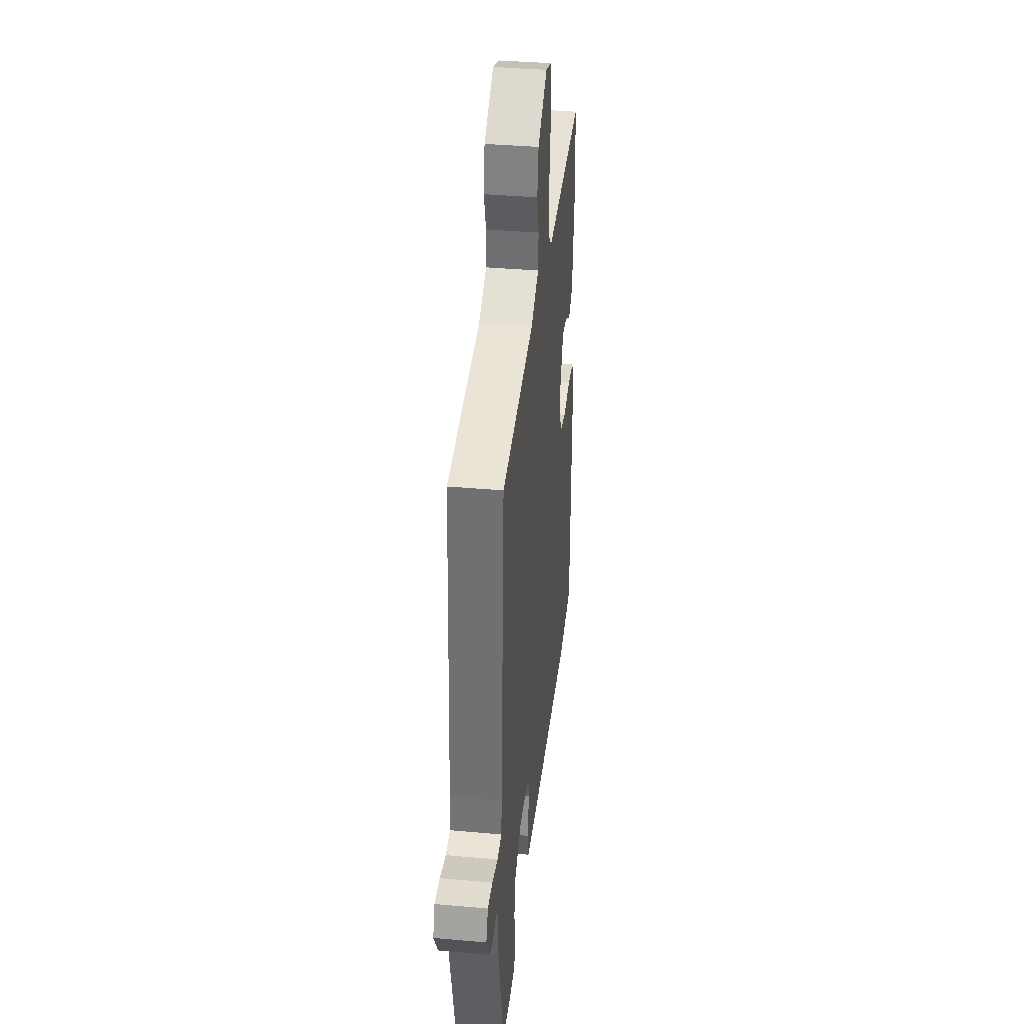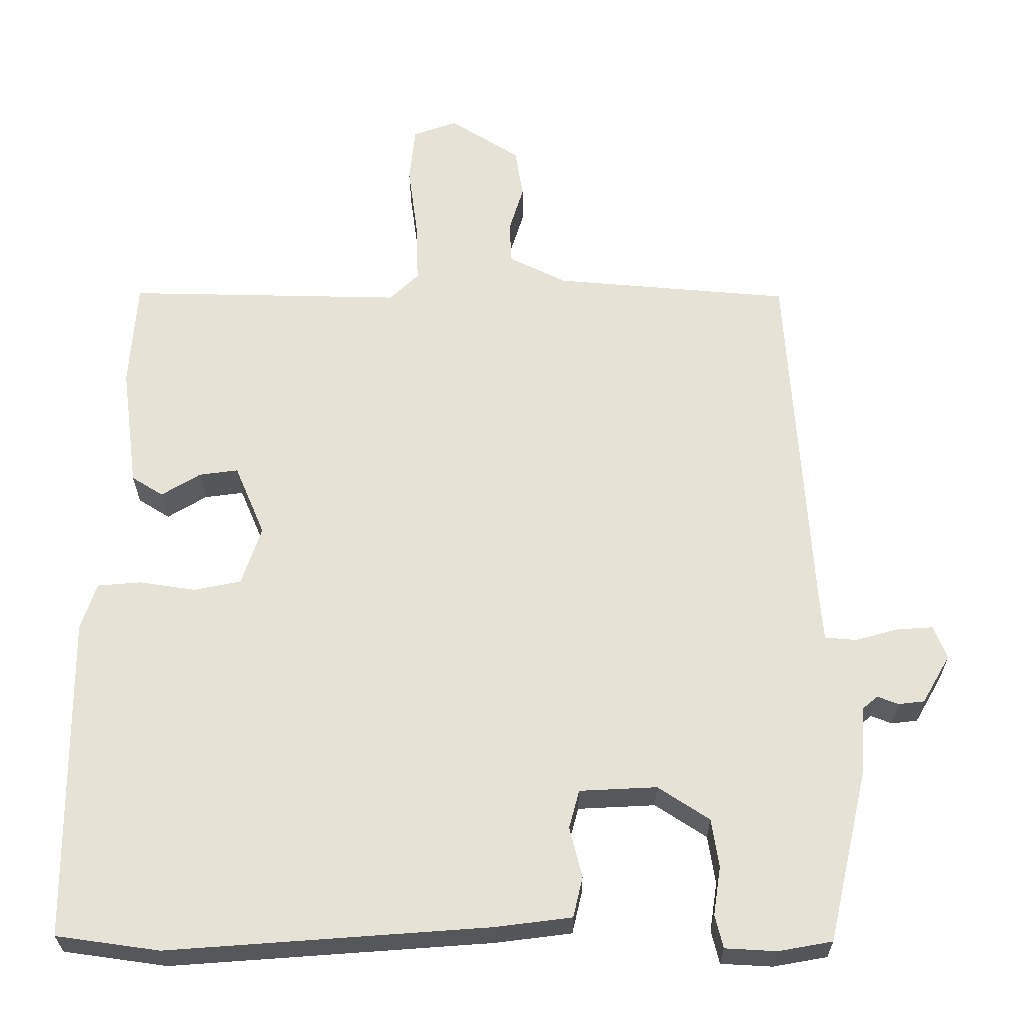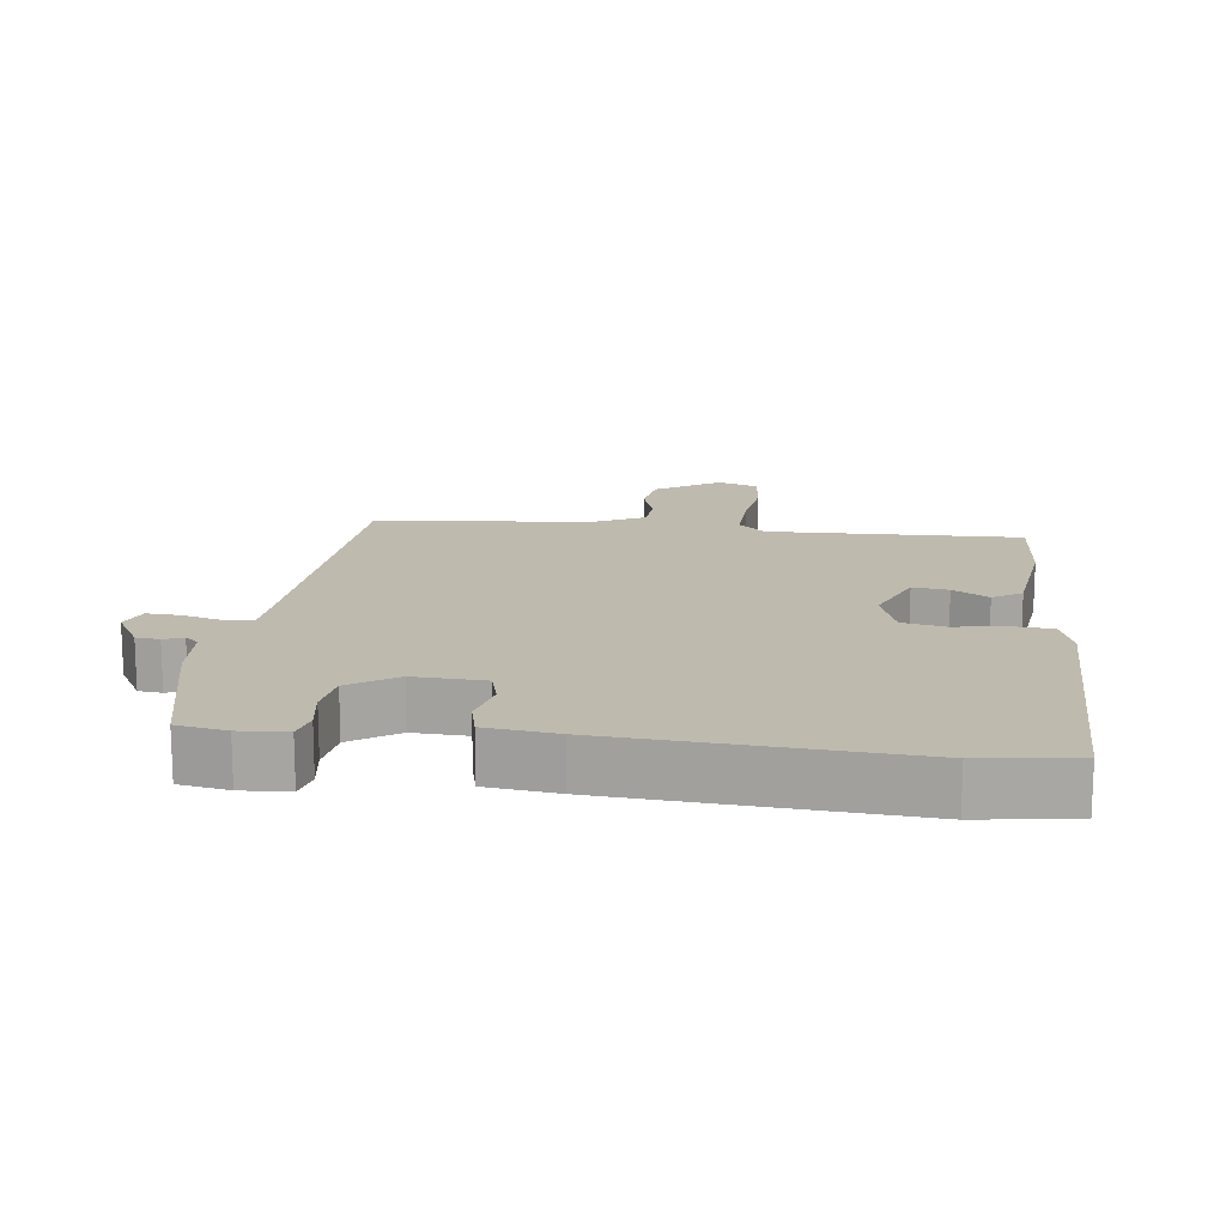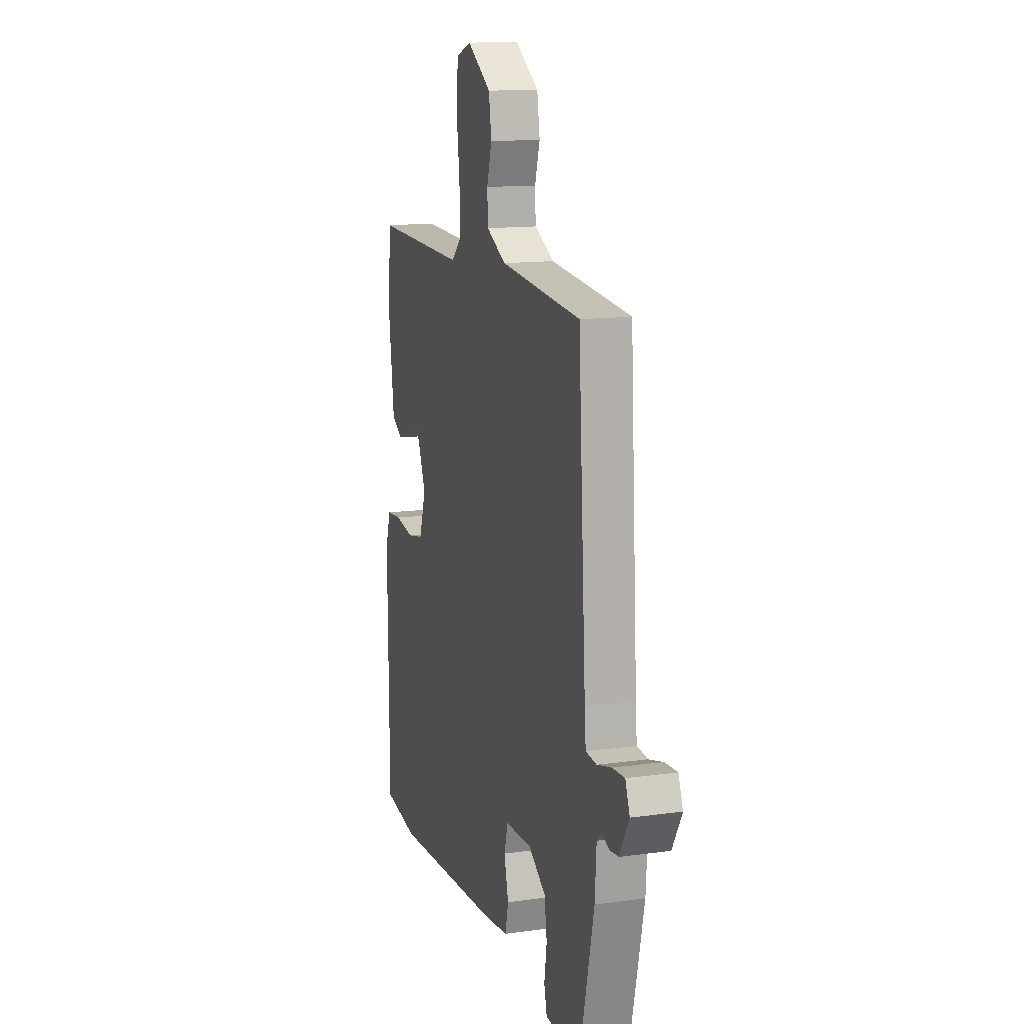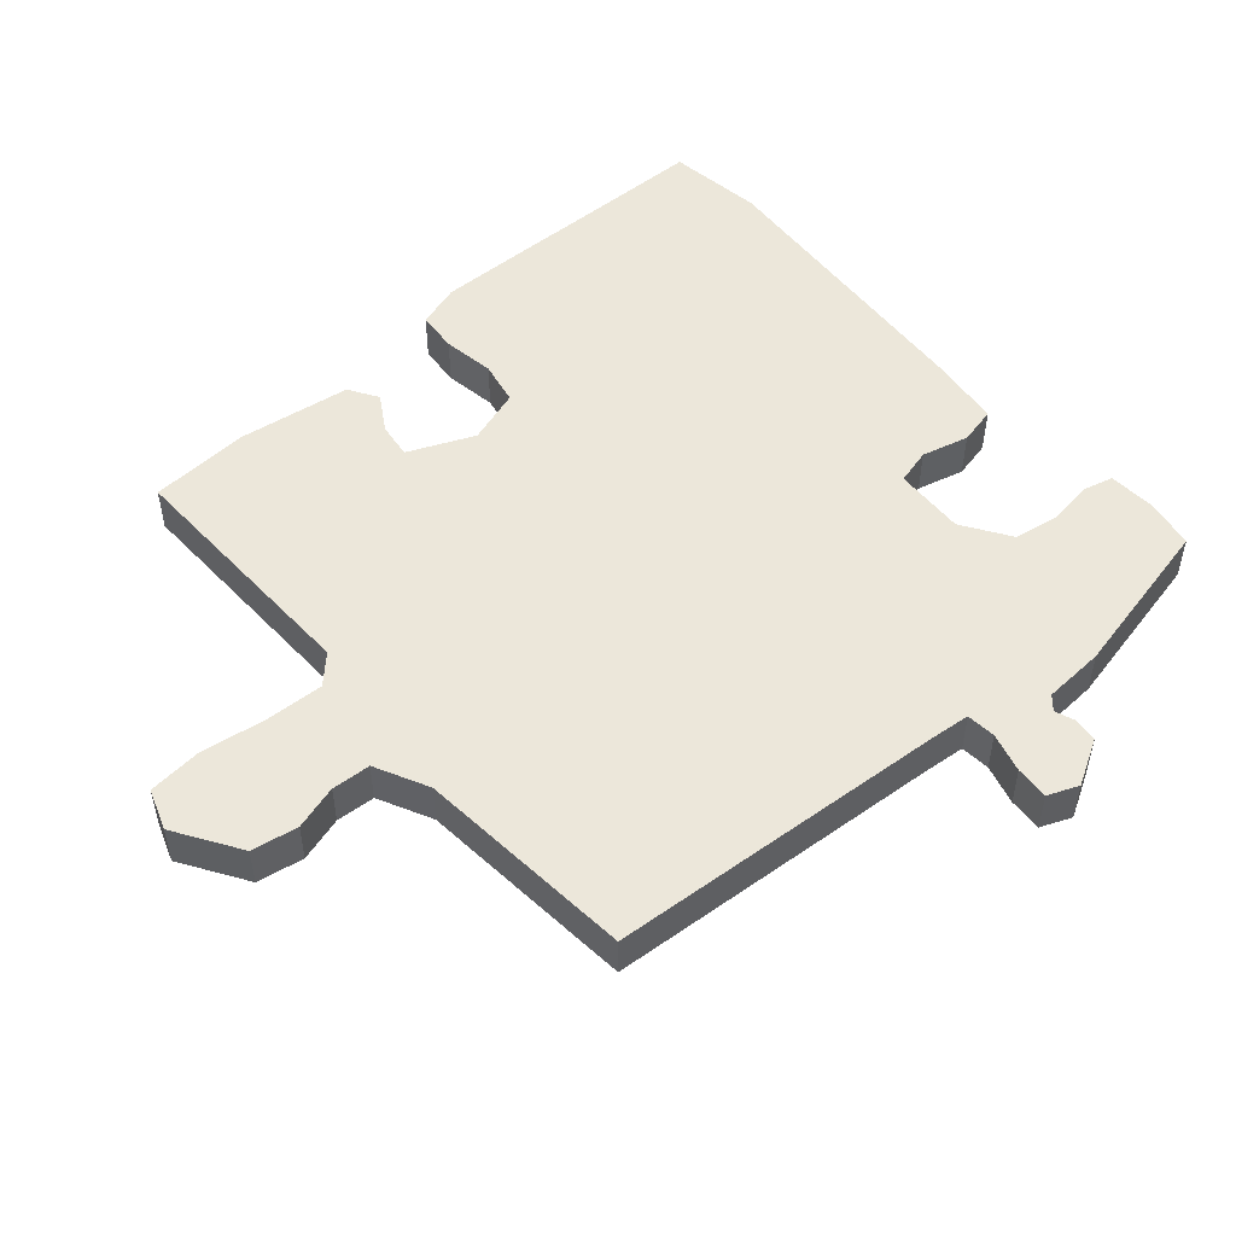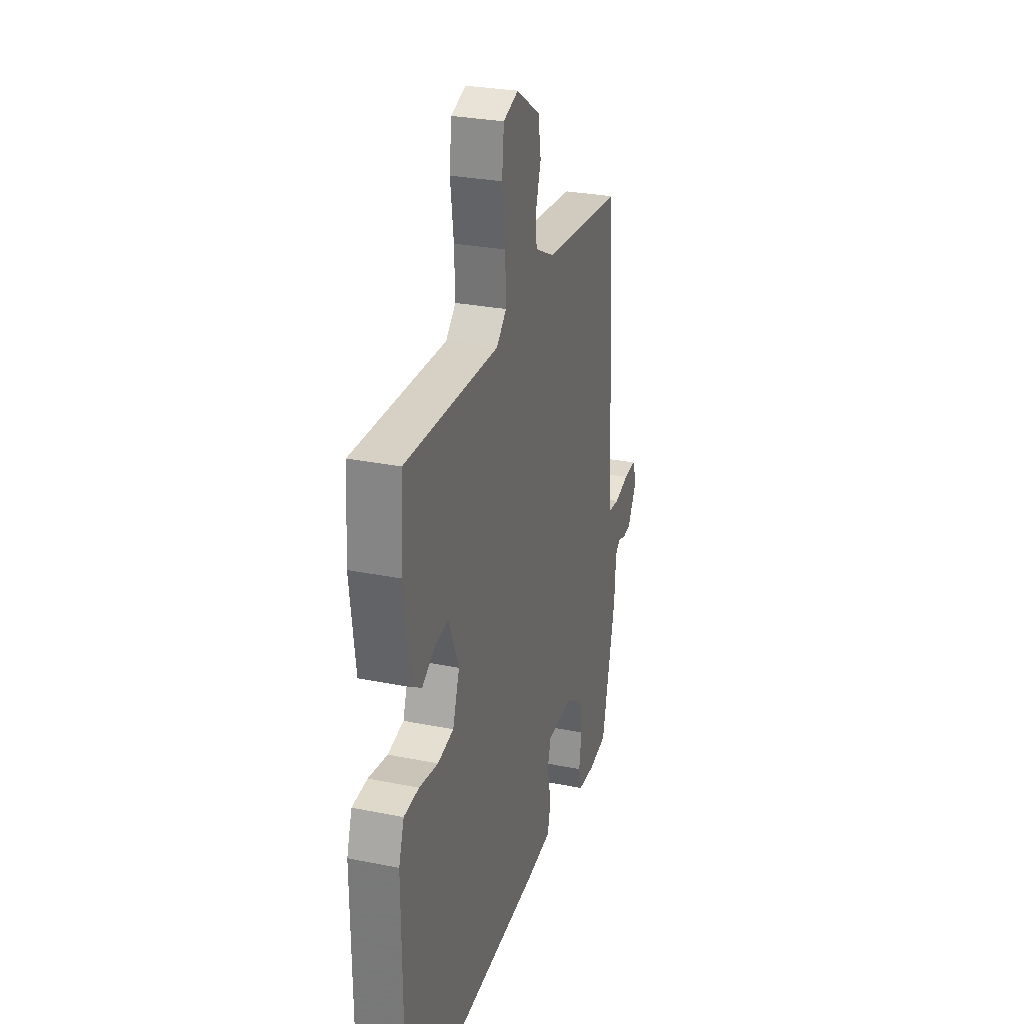
<metadata>
{"format":"obj","ext":"obj","renderer":"f3d","projection":"perspective","resolution":1024,"background":"white","views":[{"elev":37.7,"azim":96.5,"up":"+Z"},{"elev":-27.1,"azim":0.3,"up":"+Z"},{"elev":15.5,"azim":-173.1,"up":"+Y"},{"elev":13.6,"azim":72.8,"up":"+Z"},{"elev":51.0,"azim":49.3,"up":"+Y"},{"elev":28.2,"azim":-73.0,"up":"+Z"}]}
</metadata>
<code>
v 0.456 0.07 0.488
v 0.487 0.07 -0.01
v 0.492 0.07 -0.069
v 0.535 0.07 -0.073
v 0.593 0.07 -0.057
v 0.642 0.07 -0.054
v 0.66 0.07 -0.099
v 0.622 0.07 -0.165
v 0.587 0.07 -0.169
v 0.558 0.07 -0.158
v 0.538 0.07 -0.175
v 0.532 0.07 -0.265
v 0.477 0.07 -0.503
v 0.404 0.07 -0.516
v 0.334 0.07 -0.512
v 0.323 0.07 -0.467
v 0.333 0.07 -0.401
v 0.323 0.07 -0.335
v 0.253 0.07 -0.289
v 0.148 0.07 -0.294
v 0.134 0.07 -0.346
v 0.151 0.07 -0.415
v 0.138 0.07 -0.47
v 0.034 0.07 -0.483
v -0.401 0.07 -0.514
v -0.541 0.07 -0.494
v -0.545 0.07 -0.051
v -0.524 0.07 0.013
v -0.464 0.07 0.018
v -0.388 0.07 0.006
v -0.324 0.07 0.019
v -0.297 0.07 0.099
v -0.338 0.07 0.196
v -0.391 0.07 0.189
v -0.444 0.07 0.157
v -0.487 0.07 0.184
v -0.509 0.07 0.351
v -0.499 0.07 0.497
v -0.124 0.07 0.488
v -0.084 0.07 0.526
v -0.087 0.07 0.611
v -0.1 0.07 0.709
v -0.092 0.07 0.786
v -0.032 0.07 0.807
v 0.063 0.07 0.746
v 0.074 0.07 0.678
v 0.054 0.07 0.613
v 0.057 0.07 0.556
v 0.135 0.07 0.517
v 0.456 0 0.488
v 0.487 0 -0.01
v 0.492 0 -0.069
v 0.535 0 -0.073
v 0.593 0 -0.057
v 0.642 0 -0.054
v 0.66 0 -0.099
v 0.622 0 -0.165
v 0.587 0 -0.169
v 0.558 0 -0.158
v 0.538 0 -0.175
v 0.532 0 -0.265
v 0.477 0 -0.503
v 0.404 0 -0.516
v 0.334 0 -0.512
v 0.323 0 -0.467
v 0.333 0 -0.401
v 0.323 0 -0.335
v 0.253 0 -0.289
v 0.148 0 -0.294
v 0.134 0 -0.346
v 0.151 0 -0.415
v 0.138 0 -0.47
v 0.034 0 -0.483
v -0.401 0 -0.514
v -0.541 0 -0.494
v -0.545 0 -0.051
v -0.524 0 0.013
v -0.464 0 0.018
v -0.388 0 0.006
v -0.324 0 0.019
v -0.297 0 0.099
v -0.338 0 0.196
v -0.391 0 0.189
v -0.444 0 0.157
v -0.487 0 0.184
v -0.509 0 0.351
v -0.499 0 0.497
v -0.124 0 0.488
v -0.084 0 0.526
v -0.087 0 0.611
v -0.1 0 0.709
v -0.092 0 0.786
v -0.032 0 0.807
v 0.063 0 0.746
v 0.074 0 0.678
v 0.054 0 0.613
v 0.057 0 0.556
v 0.135 0 0.517
f 44 45 46 47
f 44 47 48
f 41 42 43 44
f 40 41 44 48
f 39 40 48 49
f 37 38 39
f 34 35 36 37
f 33 34 37 39
f 32 33 39 49
f 27 28 29 30
f 27 30 31
f 26 27 31
f 25 26 31
f 21 22 23 24
f 20 21 24 25
f 14 15 16 17
f 14 17 18
f 11 12 13 14
f 11 14 18
f 10 11 18 19
f 8 9 10
f 7 8 10
f 4 5 6 7
f 3 4 7 10
f 32 49 1 2
f 20 25 31 32
f 20 32 2 3
f 3 10 19 20
f 96 95 94 93
f 97 96 93
f 93 92 91 90
f 97 93 90 89
f 98 97 89 88
f 88 87 86
f 86 85 84 83
f 88 86 83 82
f 98 88 82 81
f 79 78 77 76
f 80 79 76
f 80 76 75
f 80 75 74
f 73 72 71 70
f 74 73 70 69
f 66 65 64 63
f 67 66 63
f 63 62 61 60
f 67 63 60
f 68 67 60 59
f 59 58 57
f 59 57 56
f 56 55 54 53
f 59 56 53 52
f 51 50 98 81
f 81 80 74 69
f 52 51 81 69
f 69 68 59 52
f 1 50 51 2
f 2 51 52 3
f 3 52 53 4
f 4 53 54 5
f 5 54 55 6
f 6 55 56 7
f 7 56 57 8
f 8 57 58 9
f 9 58 59 10
f 10 59 60 11
f 11 60 61 12
f 12 61 62 13
f 13 62 63 14
f 14 63 64 15
f 15 64 65 16
f 16 65 66 17
f 17 66 67 18
f 18 67 68 19
f 19 68 69 20
f 20 69 70 21
f 21 70 71 22
f 22 71 72 23
f 23 72 73 24
f 24 73 74 25
f 25 74 75 26
f 26 75 76 27
f 27 76 77 28
f 28 77 78 29
f 29 78 79 30
f 30 79 80 31
f 31 80 81 32
f 32 81 82 33
f 33 82 83 34
f 34 83 84 35
f 35 84 85 36
f 36 85 86 37
f 37 86 87 38
f 38 87 88 39
f 39 88 89 40
f 40 89 90 41
f 41 90 91 42
f 42 91 92 43
f 43 92 93 44
f 44 93 94 45
f 45 94 95 46
f 46 95 96 47
f 47 96 97 48
f 48 97 98 49
f 49 98 50 1

</code>
